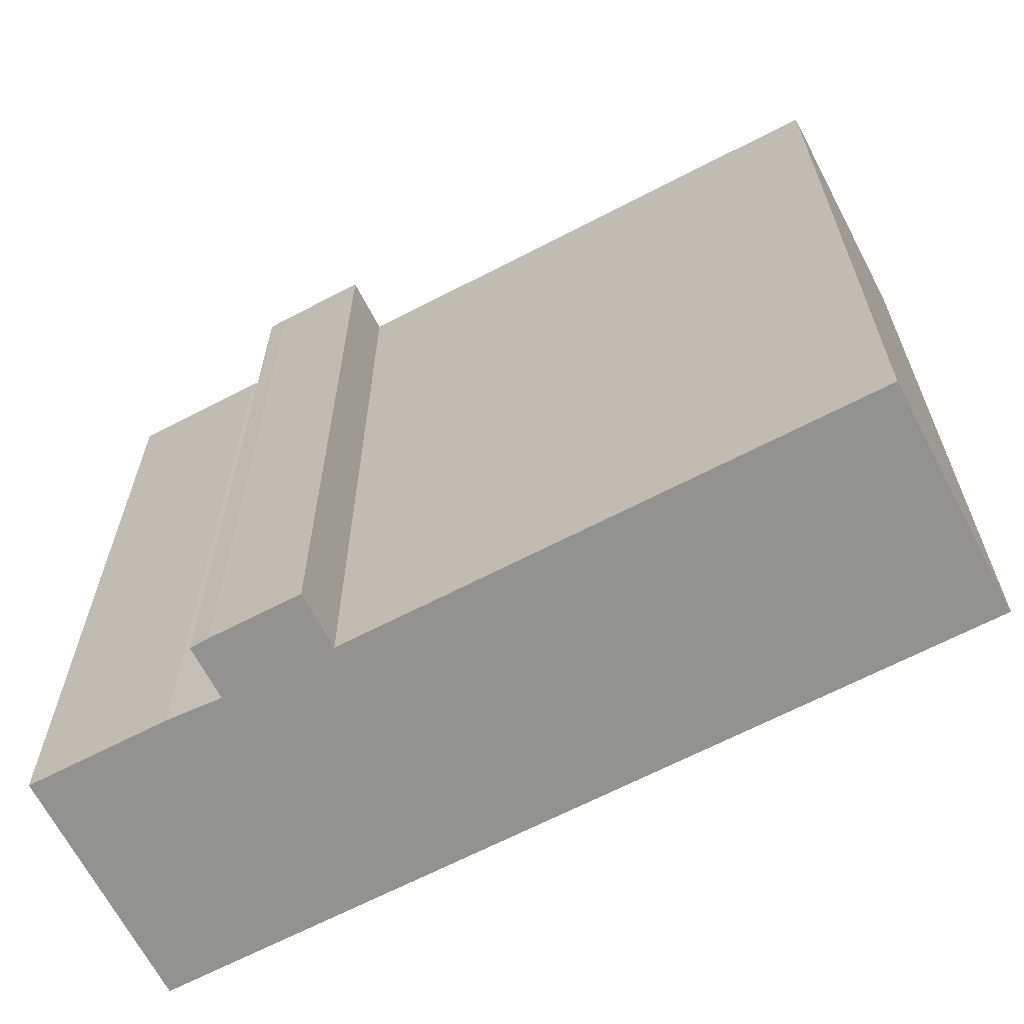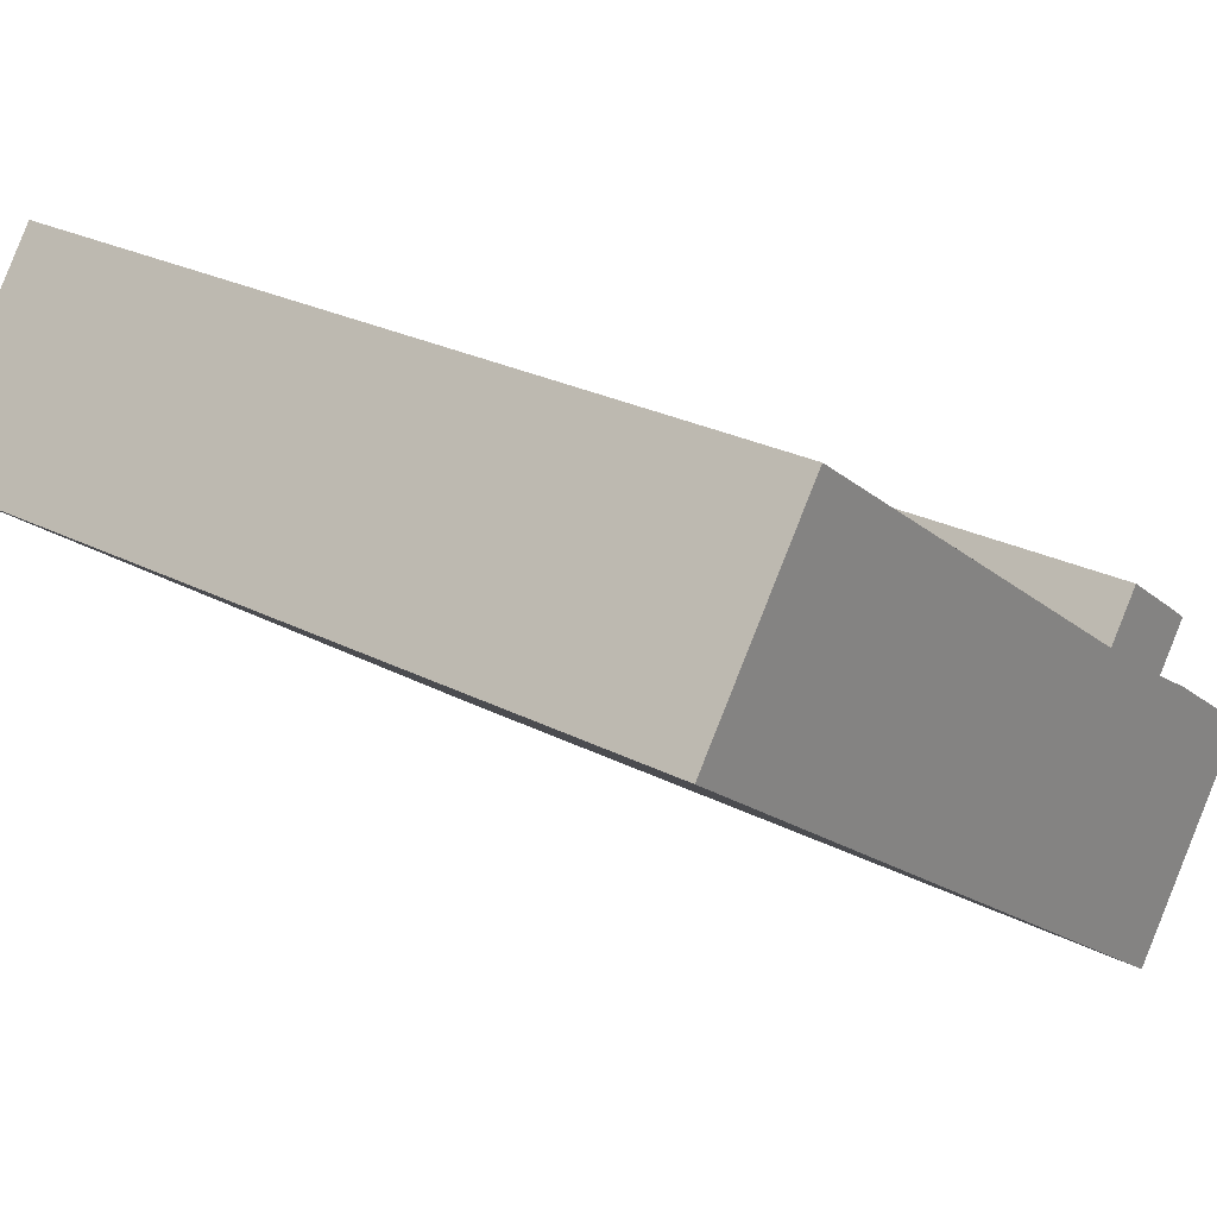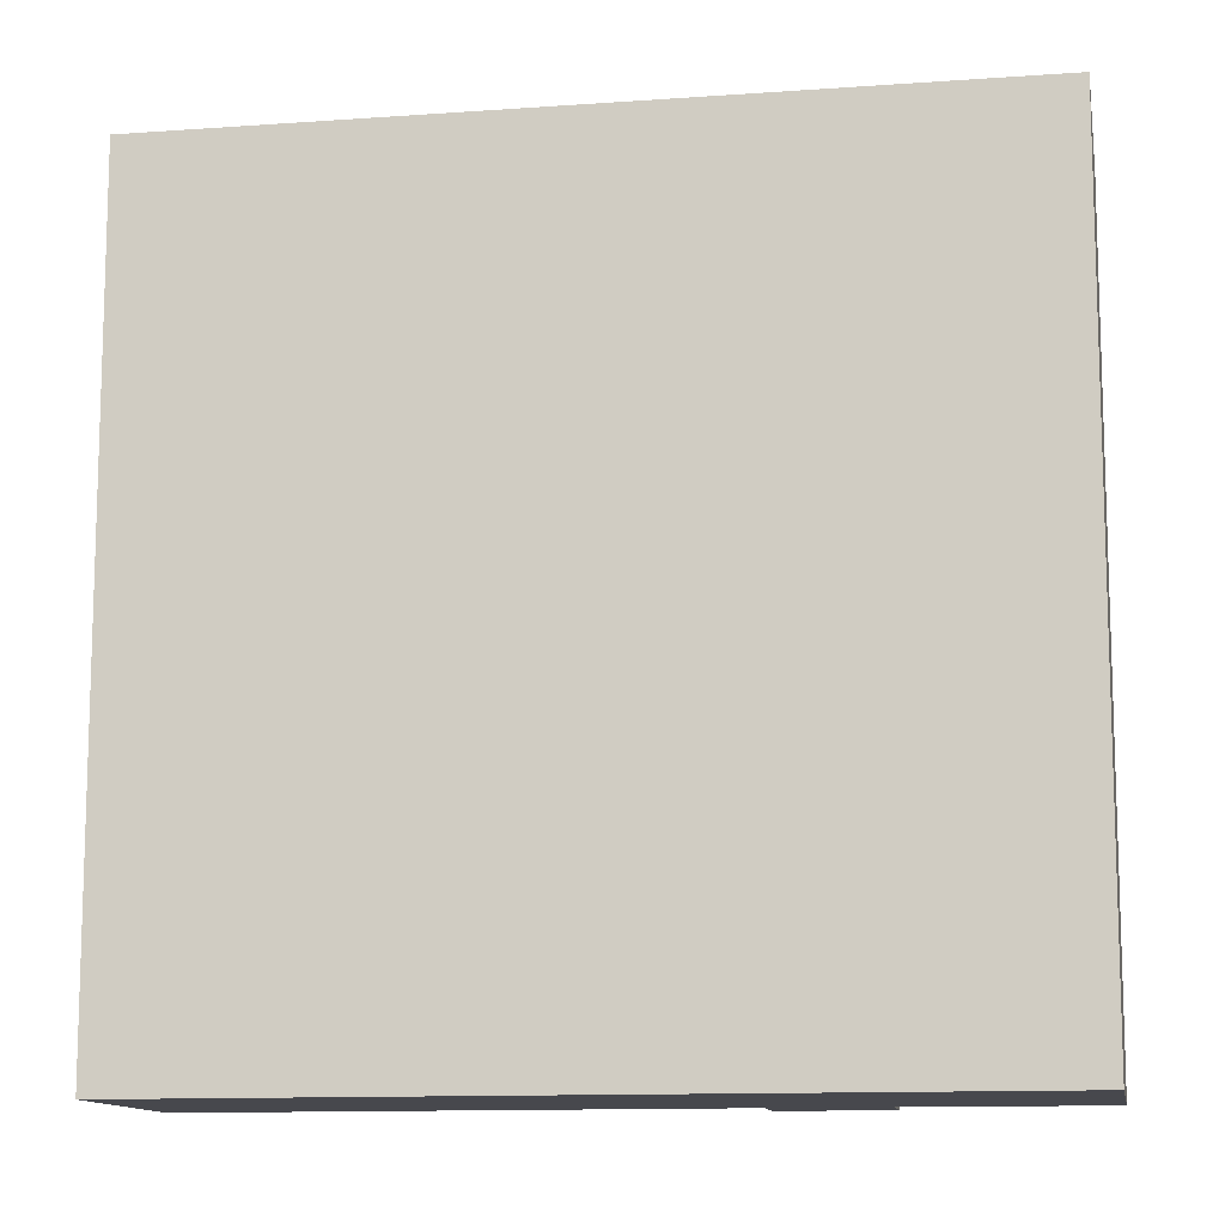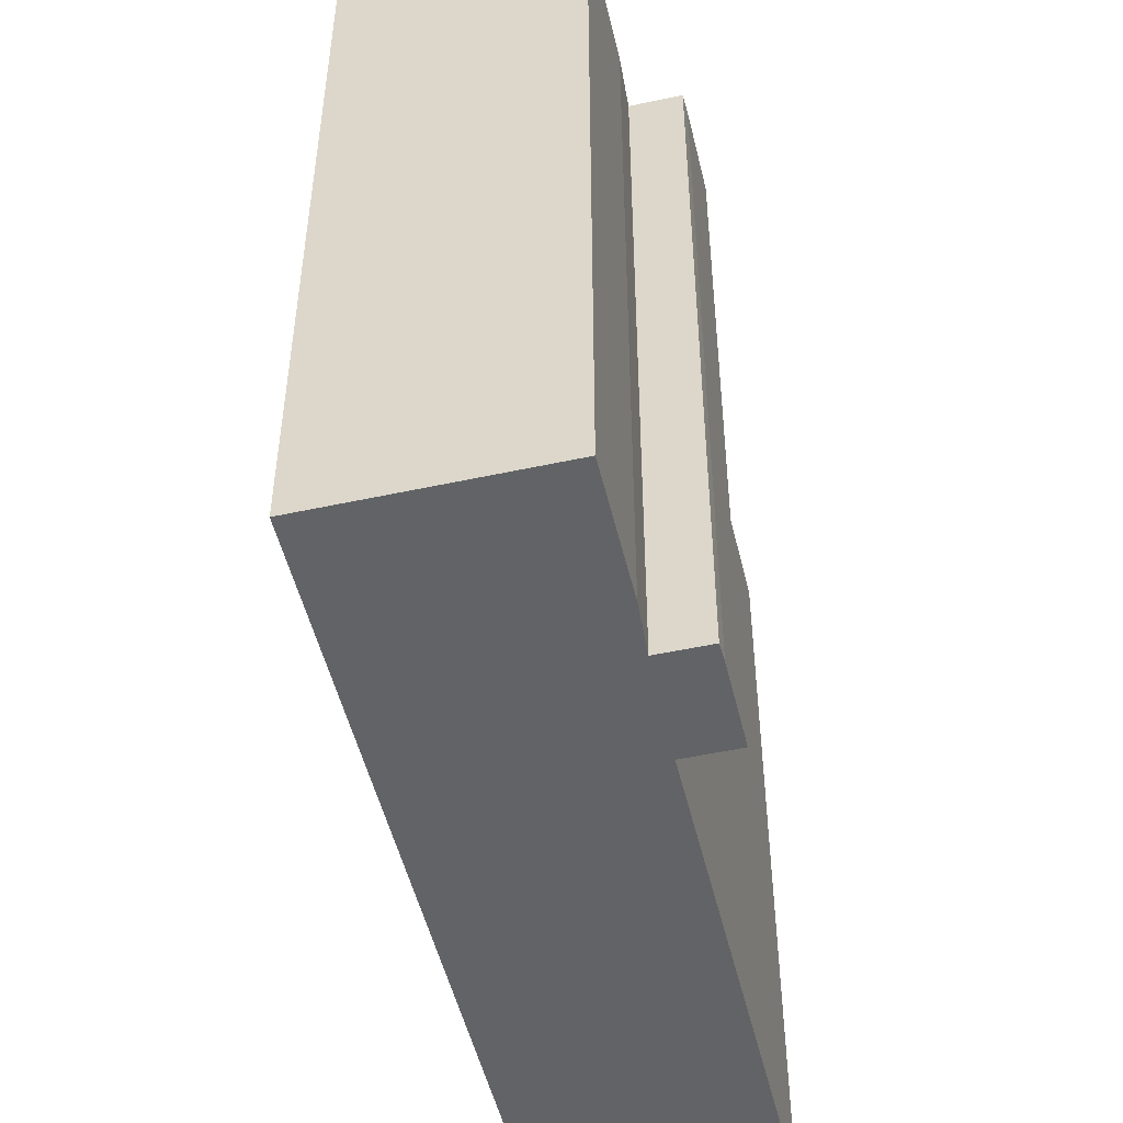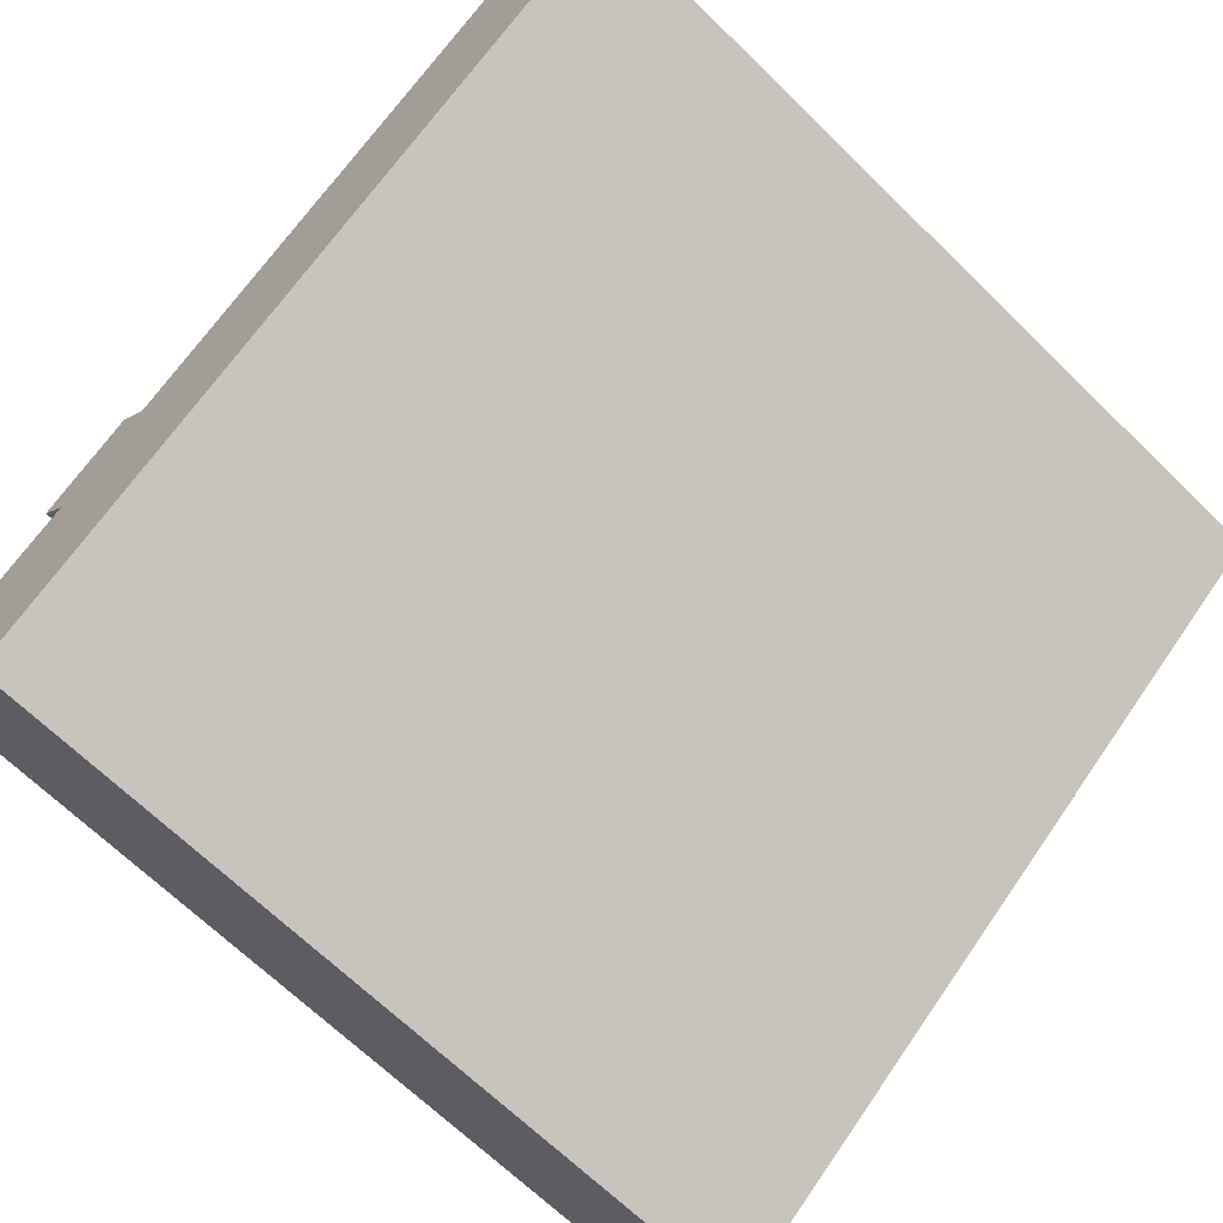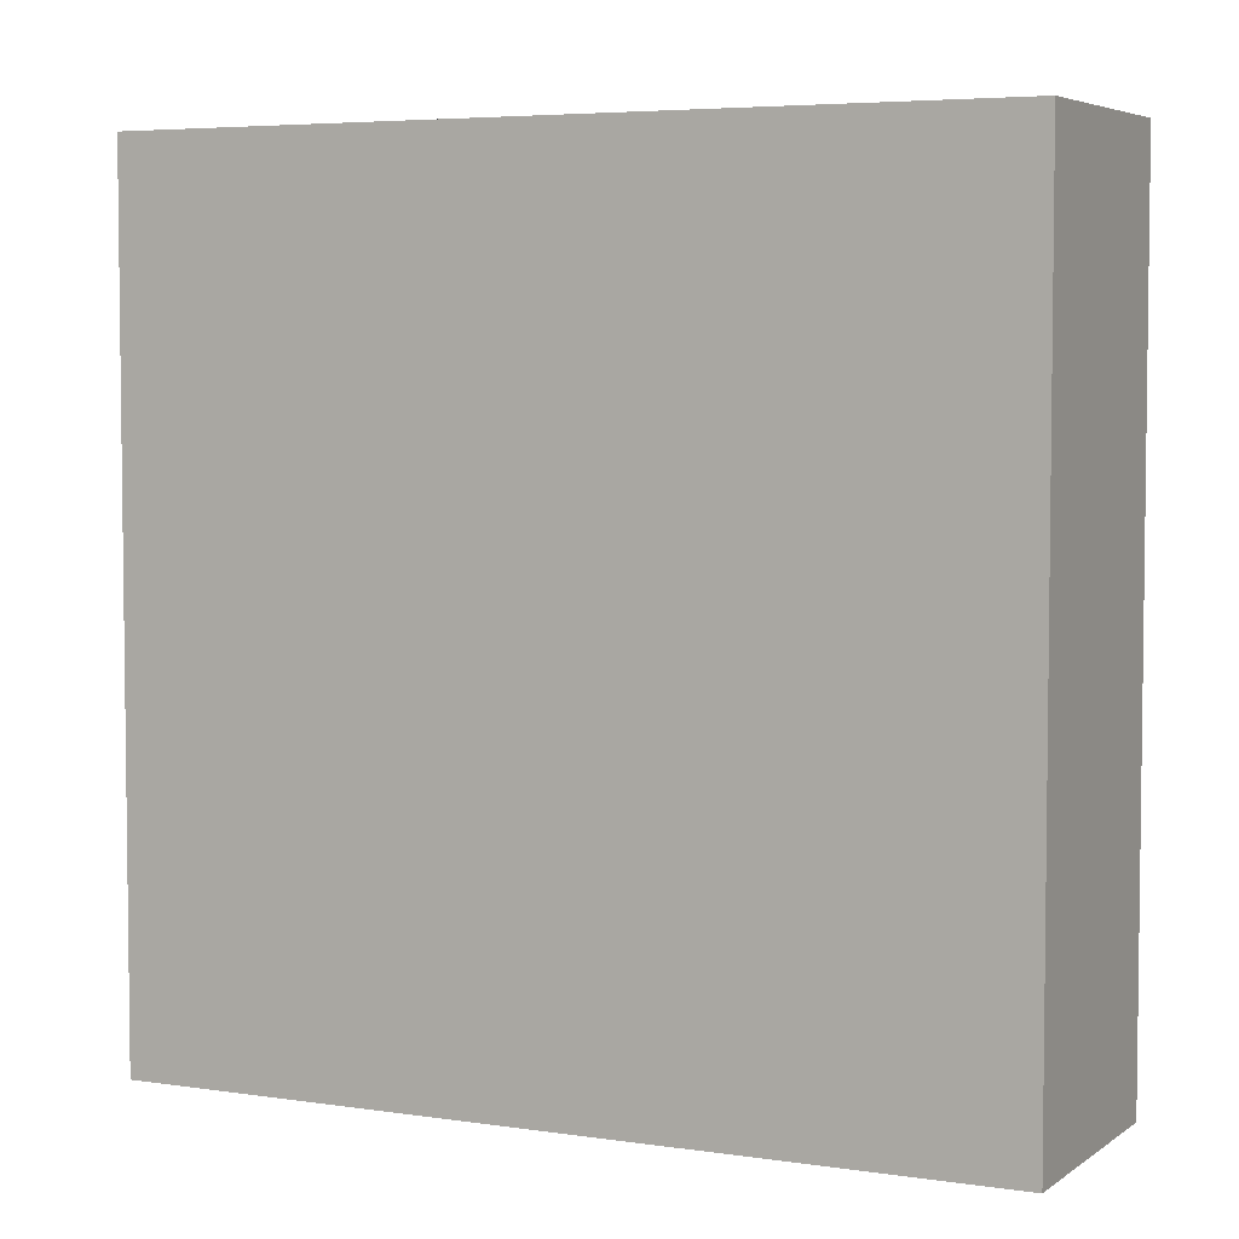
<metadata>
{"format":"obj","ext":"obj","renderer":"f3d","projection":"perspective","resolution":1024,"background":"white","views":[{"elev":-66.3,"azim":-8.3,"up":"+Y"},{"elev":26.0,"azim":129.3,"up":"+Z"},{"elev":-11.9,"azim":154.0,"up":"+Y"},{"elev":-50.8,"azim":-112.5,"up":"+Y"},{"elev":-66.9,"azim":45.5,"up":"+Z"},{"elev":4.9,"azim":170.4,"up":"+Y"}]}
</metadata>
<code>
v  6.838 39.39 8.016
v  11.81 39.39 8.578
v  12 39.39 8.322
v  10.37 39.39 10.57
v  0 39.39 2.412e-15
v  14.29 39.39 -4.051
v  6.821 39.39 -9.443
v  18.74 39.39 -0.836
v  27.58 39.39 5.551
v  5.454 39.39 3.939
v  7.549 39.39 5.276
v  39.22 39.39 13.96
v  7.636 39.39 5.332
v  7.527 39.39 5.483
v  6.113 39.39 7.452
v  12.08 39.39 8.381
v  15.64 39.39 10.95
v  32.57 39.39 23.18
v  10.37 -6.472e-16 10.57
v  12 -5.096e-16 8.322
v  11.81 -5.253e-16 8.578
v  32.57 -1.419e-15 23.18
v  39.22 -8.551e-16 13.96
v  12.08 -5.132e-16 8.381
v  15.64 -6.706e-16 10.95
v  0 0 0
v  5.454 -2.412e-16 3.939
v  7.636 -3.265e-16 5.332
v  7.549 -3.231e-16 5.276
v  6.838 -4.908e-16 8.016
v  6.113 -4.563e-16 7.452
v  6.821 5.782e-16 -9.443
v  27.58 -3.399e-16 5.551
v  18.74 5.119e-17 -0.836
v  14.29 2.481e-16 -4.051
v  7.527 -3.357e-16 5.483
g defaultobject
f 1 2 3
f 2 1 4
f 5 6 7
f 6 5 8
f 8 5 9
f 9 5 10
f 9 10 11
f 9 11 12
f 12 11 13
f 12 13 14
f 12 14 3
f 3 14 15
f 3 15 1
f 12 3 16
f 12 16 17
f 12 17 18
f 19 2 4
f 2 19 3
f 3 19 20
f 20 19 21
f 22 12 18
f 12 22 23
f 20 16 3
f 16 20 17
f 17 20 18
f 18 20 24
f 18 24 25
f 18 25 22
f 26 10 5
f 10 26 27
f 27 11 10
f 11 27 13
f 13 27 28
f 28 27 29
f 30 4 1
f 4 30 19
f 31 1 15
f 1 31 30
f 23 9 12
f 9 23 8
f 8 23 6
f 6 23 7
f 7 23 32
f 32 23 33
f 32 33 34
f 32 34 35
f 32 5 7
f 5 32 26
f 28 14 13
f 14 28 15
f 15 28 31
f 31 28 36
f 35 26 32
f 26 35 34
f 26 34 33
f 26 33 27
f 27 33 23
f 27 23 29
f 29 23 28
f 28 23 36
f 36 23 20
f 20 23 24
f 24 23 25
f 25 23 22
f 20 31 36
f 31 20 21
f 31 21 30
f 30 21 19

</code>
